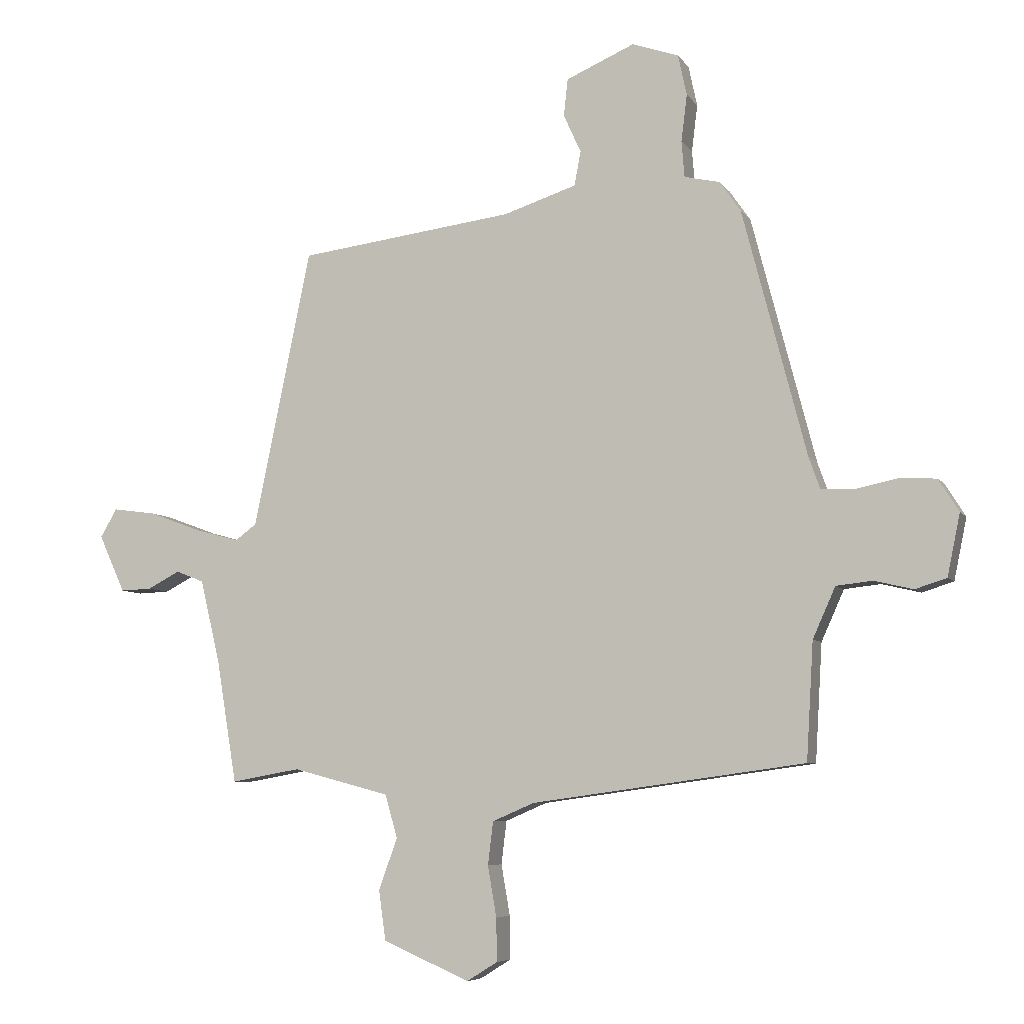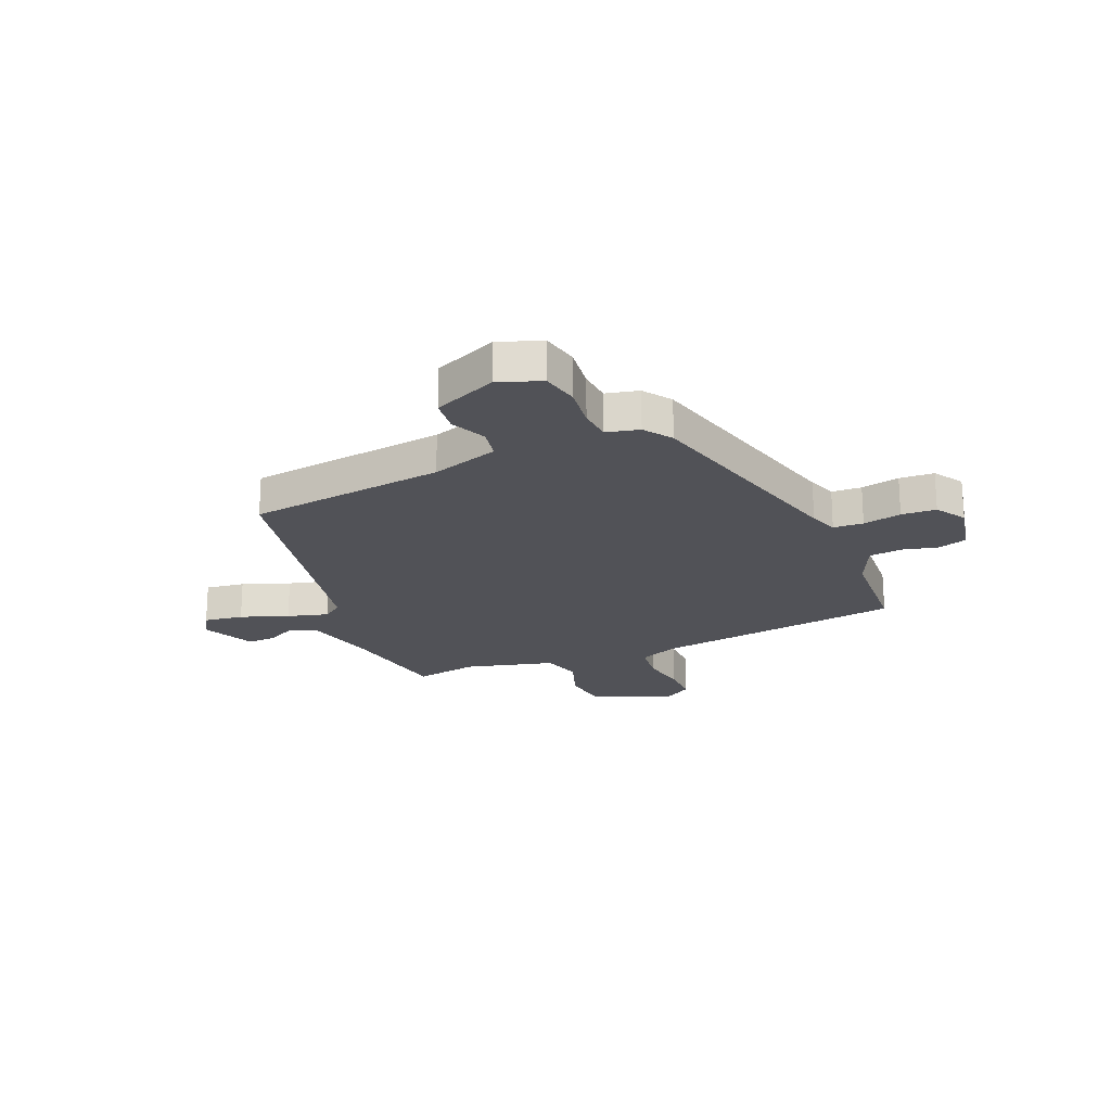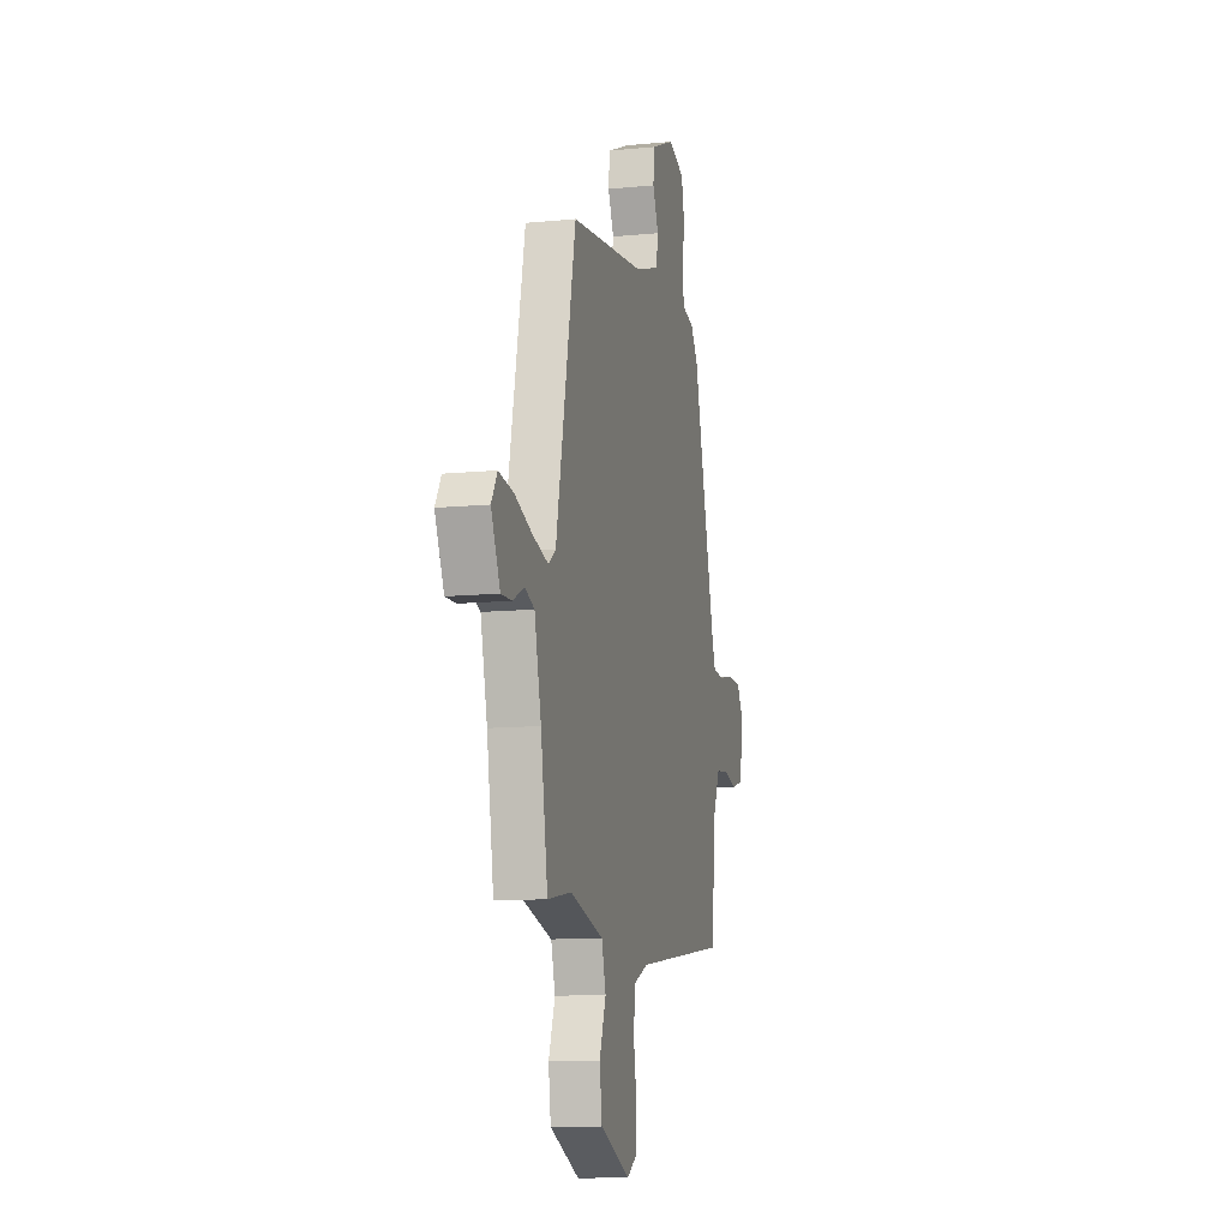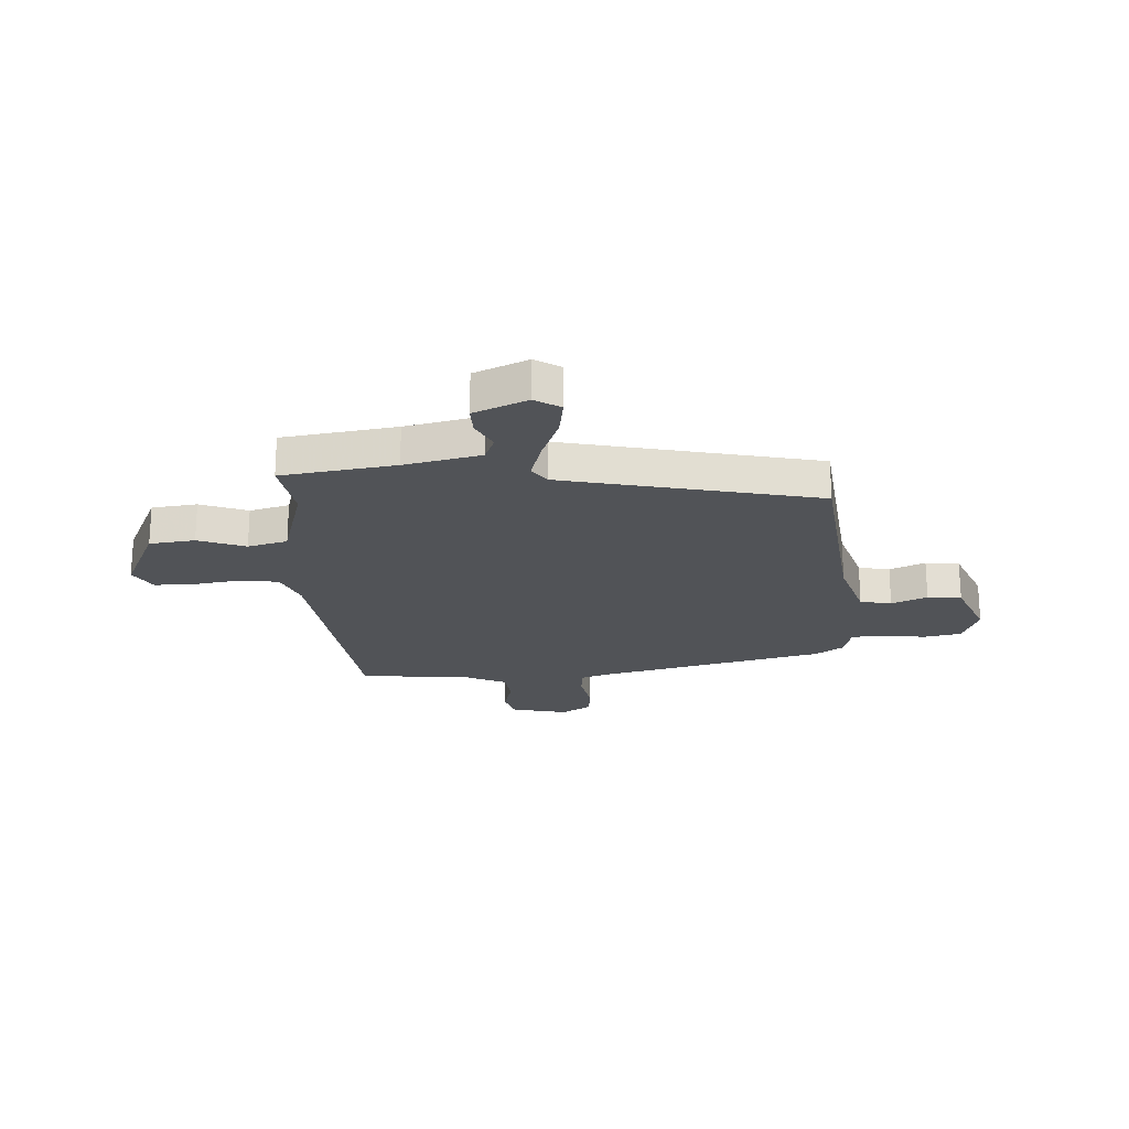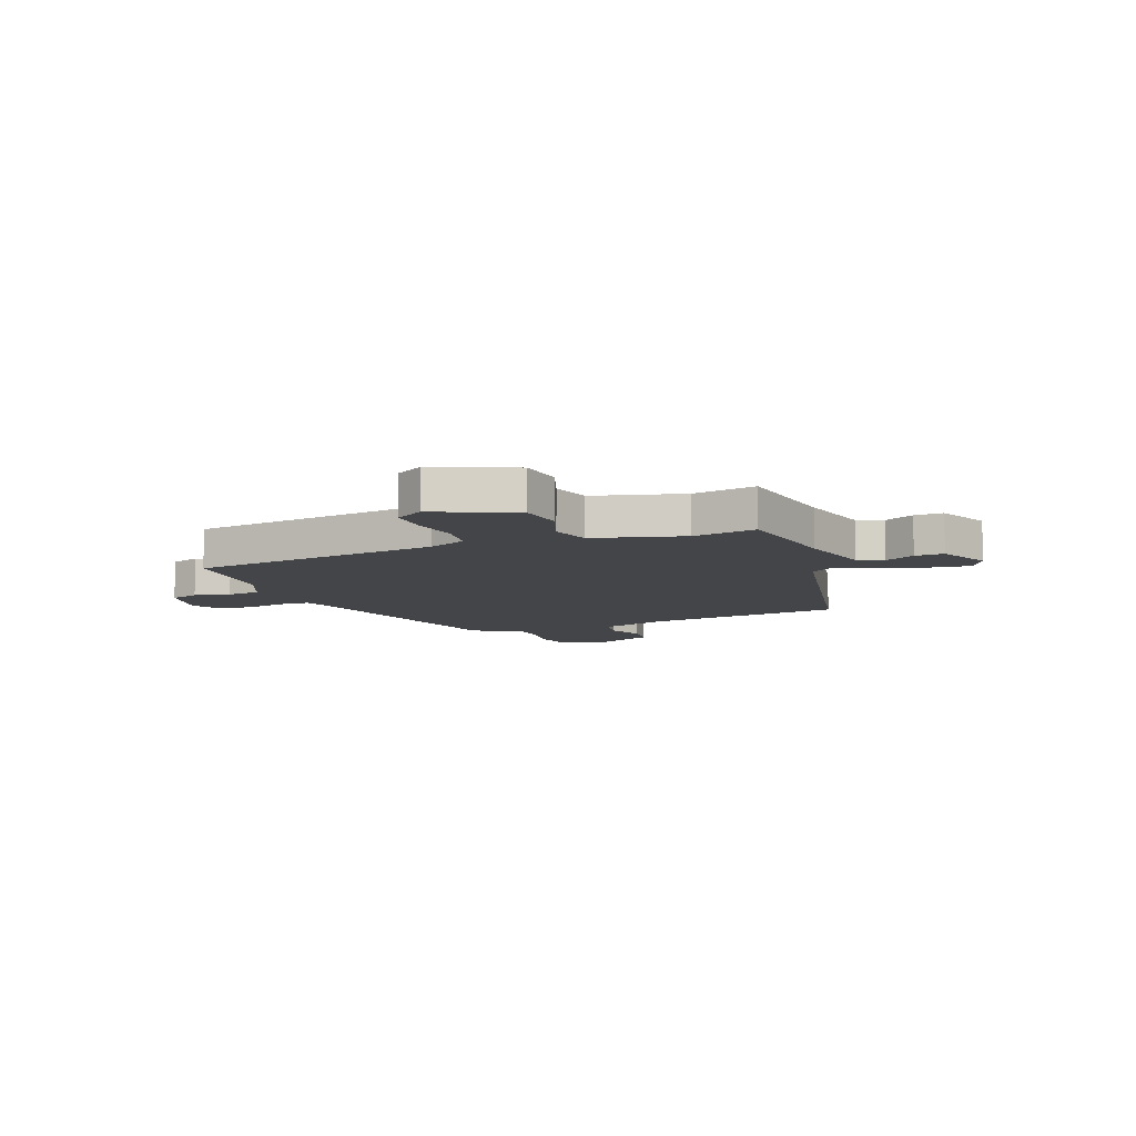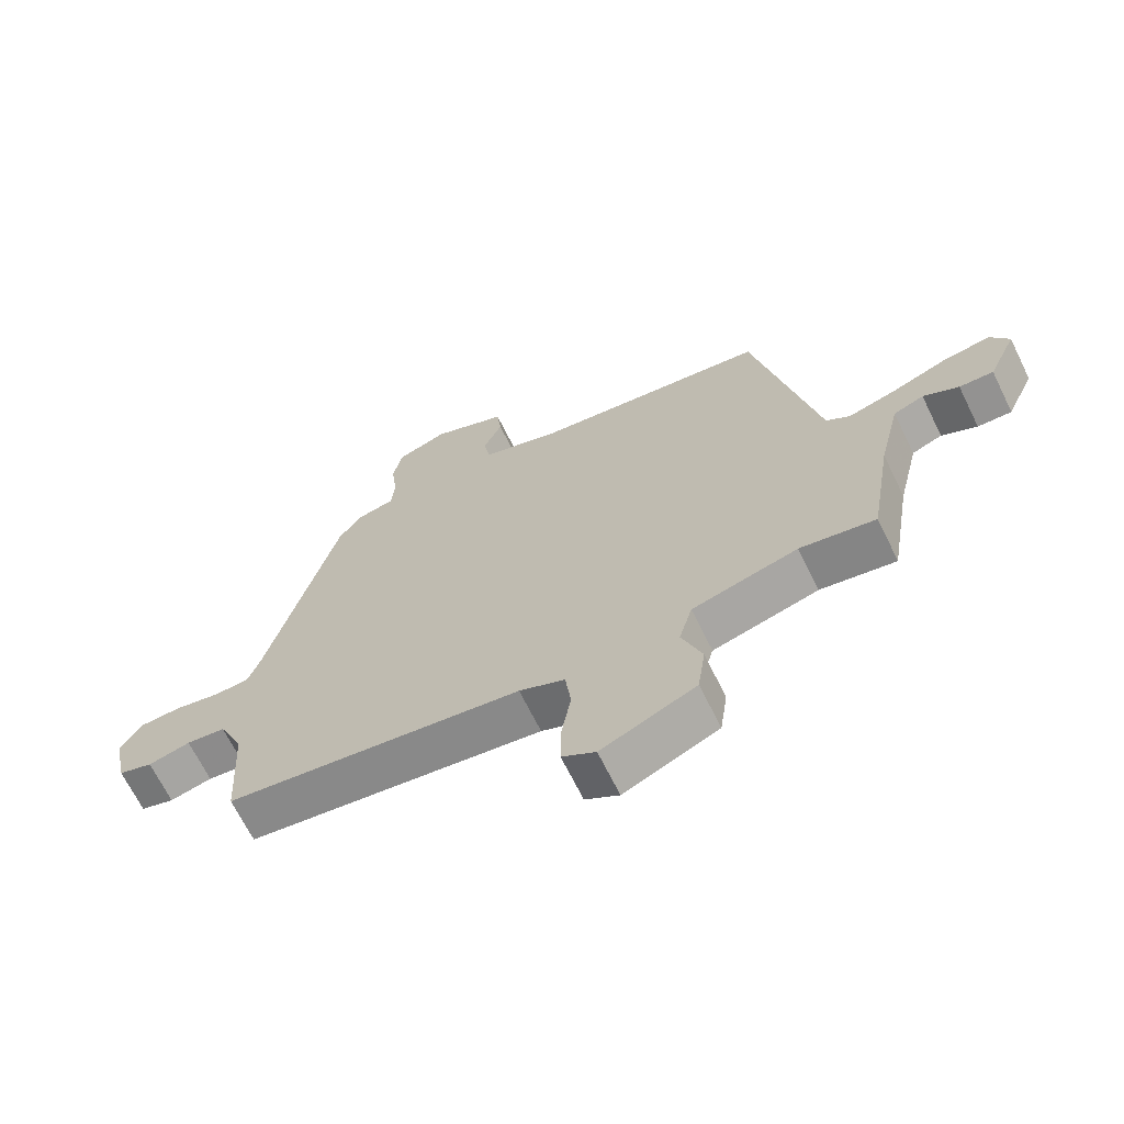
<metadata>
{"format":"obj","ext":"obj","renderer":"f3d","projection":"perspective","resolution":1024,"background":"white","views":[{"elev":-6.5,"azim":18.9,"up":"+Z"},{"elev":-21.4,"azim":23.0,"up":"+Y"},{"elev":-11.4,"azim":-76.5,"up":"+Z"},{"elev":-21.8,"azim":-87.7,"up":"+Y"},{"elev":-9.0,"azim":-158.8,"up":"+Y"},{"elev":-67.7,"azim":-153.8,"up":"+Z"}]}
</metadata>
<code>
v -0.512 0.07 -0.472
v -0.547 0.07 -0.259
v -0.581 0.07 -0.117
v -0.629 0.07 -0.098
v -0.685 0.07 -0.127
v -0.739 0.07 -0.129
v -0.784 0.07 -0.03
v -0.755 0.07 0.019
v -0.681 0.07 0.009
v -0.592 0.07 -0.024
v -0.515 0.07 -0.045
v -0.478 0.07 -0.018
v -0.379 0.07 0.461
v -0.008 0.07 0.508
v 0.118 0.07 0.549
v 0.129 0.07 0.608
v 0.099 0.07 0.674
v 0.106 0.07 0.738
v 0.224 0.07 0.789
v 0.304 0.07 0.761
v 0.319 0.07 0.691
v 0.309 0.07 0.61
v 0.314 0.07 0.548
v 0.375 0.07 0.534
v 0.411 0.07 0.482
v 0.521 0.07 0.059
v 0.54 0.07 0.005
v 0.596 0.07 0.002
v 0.668 0.07 0.017
v 0.733 0.07 0.014
v 0.768 0.07 -0.042
v 0.746 0.07 -0.148
v 0.692 0.07 -0.165
v 0.625 0.07 -0.149
v 0.563 0.07 -0.156
v 0.524 0.07 -0.243
v 0.512 0.07 -0.444
v 0.042 0.07 -0.509
v -0.03 0.07 -0.54
v -0.039 0.07 -0.614
v -0.024 0.07 -0.701
v -0.023 0.07 -0.775
v -0.076 0.07 -0.808
v -0.225 0.07 -0.743
v -0.237 0.07 -0.658
v -0.205 0.07 -0.569
v -0.226 0.07 -0.495
v -0.393 0.07 -0.451
v -0.512 0 -0.472
v -0.547 0 -0.259
v -0.581 0 -0.117
v -0.629 0 -0.098
v -0.685 0 -0.127
v -0.739 0 -0.129
v -0.784 0 -0.03
v -0.755 0 0.019
v -0.681 0 0.009
v -0.592 0 -0.024
v -0.515 0 -0.045
v -0.478 0 -0.018
v -0.379 0 0.461
v -0.008 0 0.508
v 0.118 0 0.549
v 0.129 0 0.608
v 0.099 0 0.674
v 0.106 0 0.738
v 0.224 0 0.789
v 0.304 0 0.761
v 0.319 0 0.691
v 0.309 0 0.61
v 0.314 0 0.548
v 0.375 0 0.534
v 0.411 0 0.482
v 0.521 0 0.059
v 0.54 0 0.005
v 0.596 0 0.002
v 0.668 0 0.017
v 0.733 0 0.014
v 0.768 0 -0.042
v 0.746 0 -0.148
v 0.692 0 -0.165
v 0.625 0 -0.149
v 0.563 0 -0.156
v 0.524 0 -0.243
v 0.512 0 -0.444
v 0.042 0 -0.509
v -0.03 0 -0.54
v -0.039 0 -0.614
v -0.024 0 -0.701
v -0.023 0 -0.775
v -0.076 0 -0.808
v -0.225 0 -0.743
v -0.237 0 -0.658
v -0.205 0 -0.569
v -0.226 0 -0.495
v -0.393 0 -0.451
f 43 44 45 46
f 43 46 47
f 40 41 42 43
f 39 40 43 47
f 38 39 47 48
f 36 37 38 48
f 31 32 33 34
f 31 34 35
f 28 29 30 31
f 27 28 31 35
f 26 27 35 36
f 23 24 25 26
f 19 20 21 22
f 19 22 23
f 16 17 18 19
f 15 16 19 23
f 14 15 23 26
f 12 13 14 26
f 7 8 9 10
f 7 10 11
f 4 5 6 7
f 3 4 7 11
f 2 3 11 12
f 12 26 36 48
f 1 2 12 48
f 94 93 92 91
f 95 94 91
f 91 90 89 88
f 95 91 88 87
f 96 95 87 86
f 96 86 85 84
f 82 81 80 79
f 83 82 79
f 79 78 77 76
f 83 79 76 75
f 84 83 75 74
f 74 73 72 71
f 70 69 68 67
f 71 70 67
f 67 66 65 64
f 71 67 64 63
f 74 71 63 62
f 74 62 61 60
f 58 57 56 55
f 59 58 55
f 55 54 53 52
f 59 55 52 51
f 60 59 51 50
f 96 84 74 60
f 96 60 50 49
f 1 49 50 2
f 2 50 51 3
f 3 51 52 4
f 4 52 53 5
f 5 53 54 6
f 6 54 55 7
f 7 55 56 8
f 8 56 57 9
f 9 57 58 10
f 10 58 59 11
f 11 59 60 12
f 12 60 61 13
f 13 61 62 14
f 14 62 63 15
f 15 63 64 16
f 16 64 65 17
f 17 65 66 18
f 18 66 67 19
f 19 67 68 20
f 20 68 69 21
f 21 69 70 22
f 22 70 71 23
f 23 71 72 24
f 24 72 73 25
f 25 73 74 26
f 26 74 75 27
f 27 75 76 28
f 28 76 77 29
f 29 77 78 30
f 30 78 79 31
f 31 79 80 32
f 32 80 81 33
f 33 81 82 34
f 34 82 83 35
f 35 83 84 36
f 36 84 85 37
f 37 85 86 38
f 38 86 87 39
f 39 87 88 40
f 40 88 89 41
f 41 89 90 42
f 42 90 91 43
f 43 91 92 44
f 44 92 93 45
f 45 93 94 46
f 46 94 95 47
f 47 95 96 48
f 48 96 49 1

</code>
